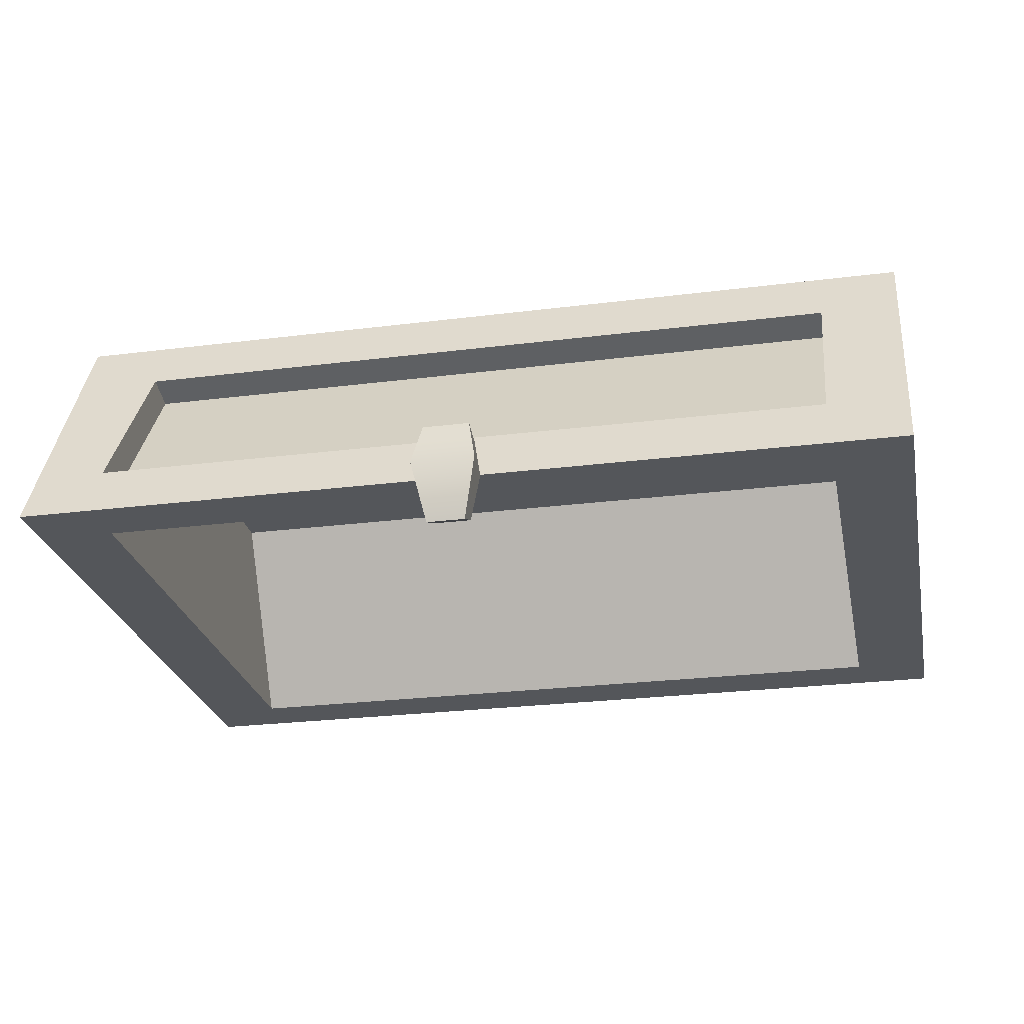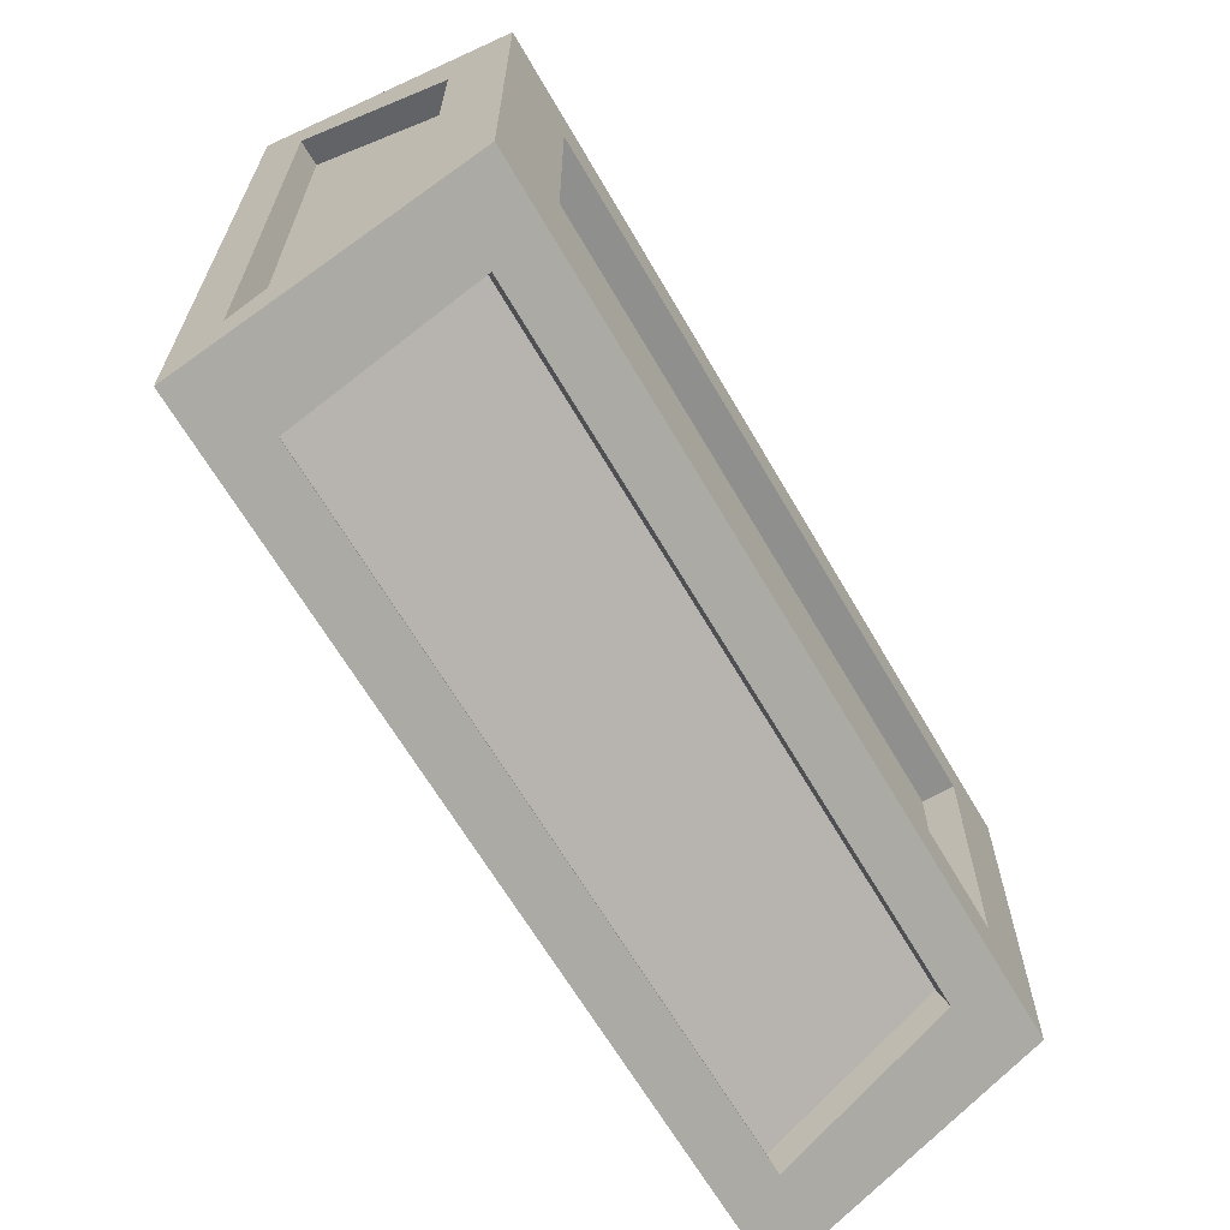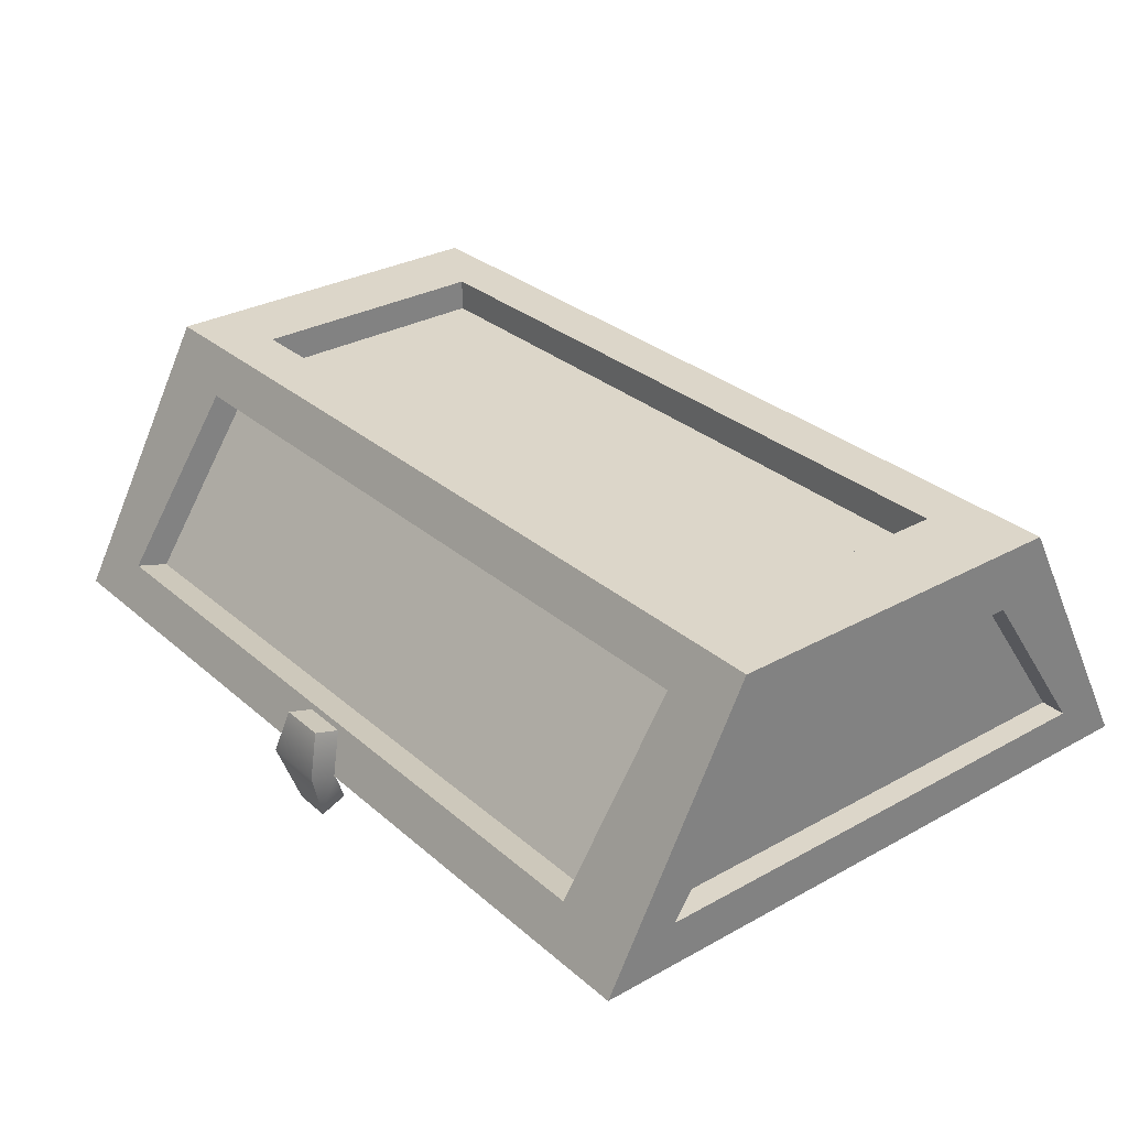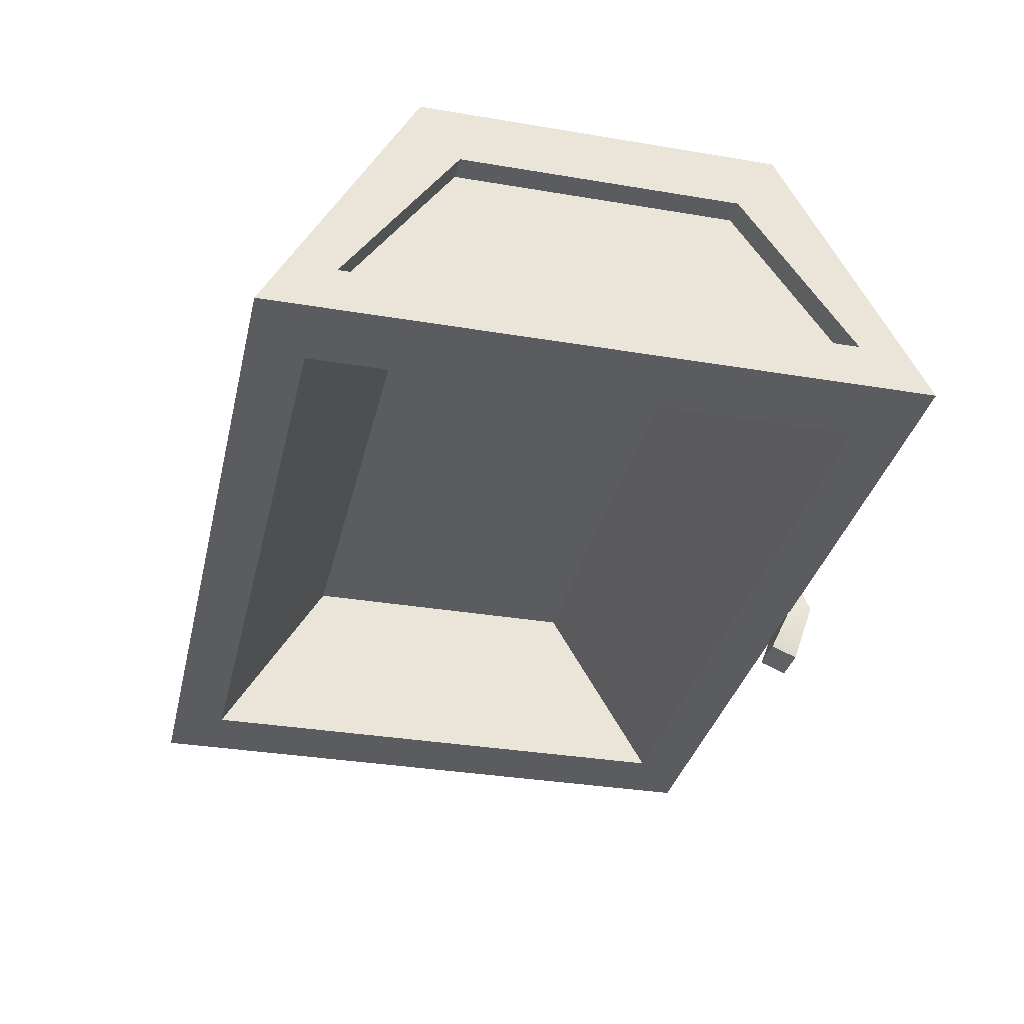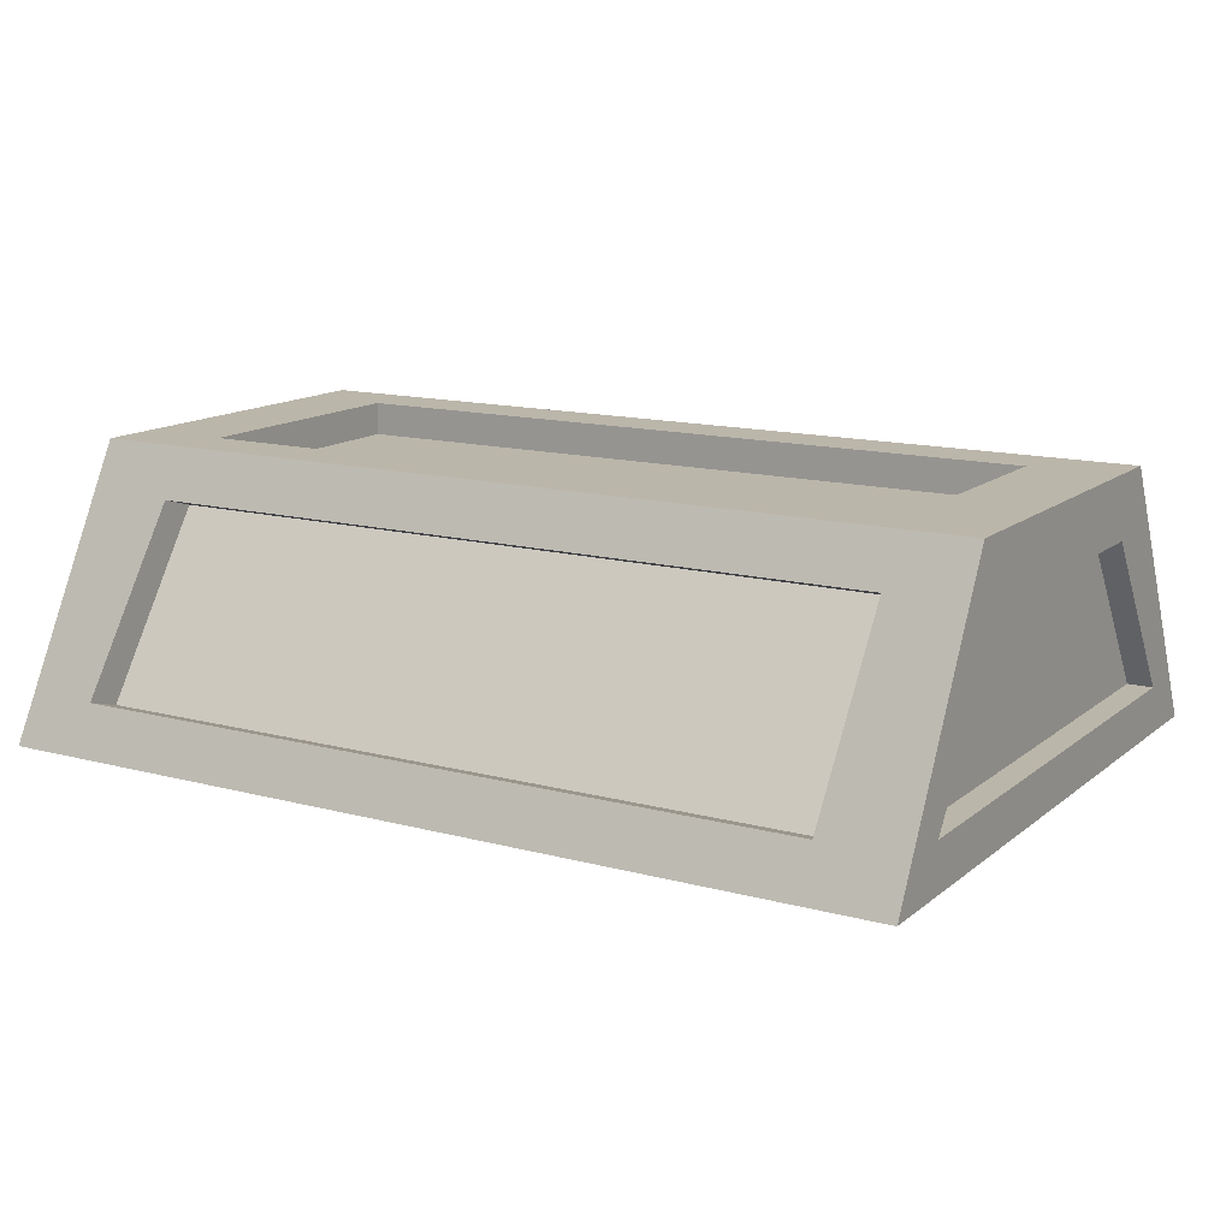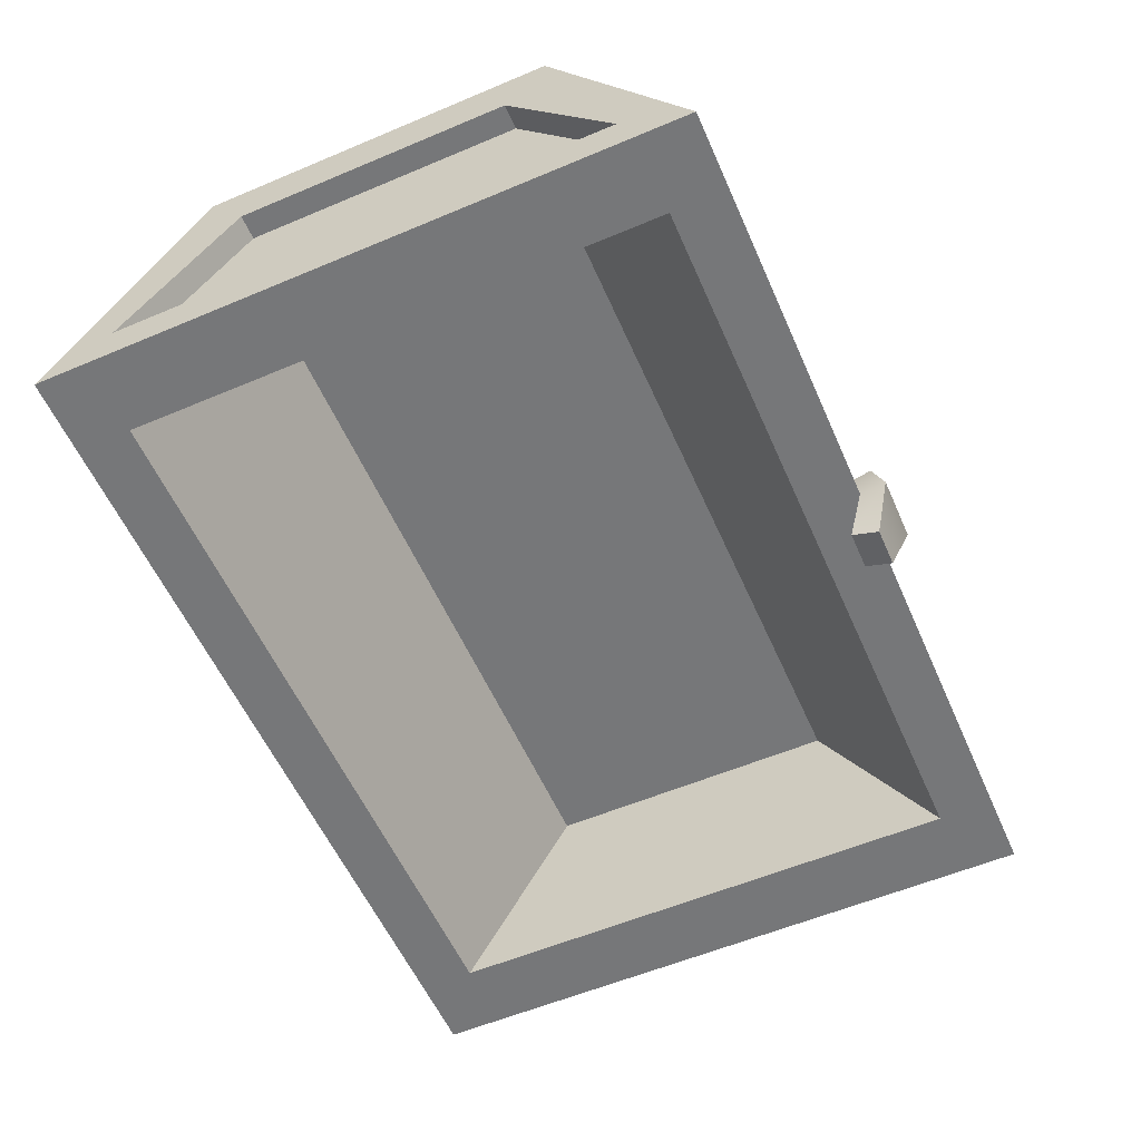
<metadata>
{"format":"obj","ext":"obj","renderer":"f3d","projection":"perspective","resolution":1024,"background":"white","views":[{"elev":-25.6,"azim":11.5,"up":"+Y"},{"elev":-65.2,"azim":120.2,"up":"+Z"},{"elev":30.2,"azim":51.1,"up":"+Y"},{"elev":-33.6,"azim":-102.9,"up":"+Y"},{"elev":13.9,"azim":-149.1,"up":"+Y"},{"elev":-57.1,"azim":-66.3,"up":"+Y"}]}
</metadata>
<code>
g default
v -0.75 1.253 -0.305
v 0.75 1.253 -0.305
v -0.75 0.8012 -0.5464
v 0.75 0.8012 -0.5464
v -0.75 0.8012 0.5464
v 0.75 0.8012 0.5464
v -0.75 1.253 0.305
v 0.75 1.253 0.305
v -0.6213 0.8012 -0.4526
v 0.6213 0.8012 -0.4526
v 0.6213 0.8012 0.4526
v -0.6213 0.8012 0.4526
v -0.6213 1.127 -0.2583
v 0.6213 1.127 -0.2583
v 0.6213 1.127 0.2583
v -0.6213 1.127 0.2583
v -0.6178 1.17 -0.3302
v 0.6178 1.17 -0.3302
v 0.6178 0.8846 -0.5212
v -0.6178 0.8846 -0.5212
v -0.6178 0.8846 0.5212
v 0.6178 0.8846 0.5212
v 0.6178 1.17 0.3302
v -0.6178 1.17 0.3302
v -0.6178 1.153 -0.2736
v 0.6178 1.153 -0.2736
v 0.6178 0.8675 -0.4647
v -0.6178 0.8675 -0.4647
v -0.6178 0.8675 0.4647
v 0.6178 0.8675 0.4647
v 0.6178 1.153 0.2736
v -0.6178 1.153 0.2736
v 0.75 1.15 0.2369
v 0.75 1.15 -0.2369
v 0.75 0.8788 0.4243
v 0.75 0.8788 -0.4243
v -0.75 1.15 0.2369
v -0.75 1.15 -0.2369
v -0.75 0.8788 -0.4243
v -0.75 0.8788 0.4243
v 0.7076 1.15 0.2369
v 0.7076 1.15 -0.2369
v 0.7076 0.8788 0.4243
v 0.7076 0.8788 -0.4243
v -0.7076 1.15 0.2369
v -0.7076 1.15 -0.2369
v -0.7076 0.8788 -0.4243
v -0.7076 0.8788 0.4243
v -0.6031 1.253 0.2134
v 0.6031 1.253 0.2134
v 0.6031 1.253 -0.2134
v -0.6031 1.253 -0.2134
v -0.6031 1.198 0.2134
v 0.6031 1.198 0.2134
v 0.6031 1.198 -0.2134
v -0.6031 1.198 -0.2134
g Lid Chest_Top
f 25 26 27 28
f 13 14 15 16
f 29 30 31 32
f 53 54 55 56
f 42 41 43 44
f 45 46 47 48
f 3 4 10 9
f 4 6 11 10
f 6 5 12 11
f 5 3 9 12
f 9 10 14 13
f 10 11 15 14
f 11 12 16 15
f 12 9 13 16
f 1 2 18 17
f 2 4 19 18
f 4 3 20 19
f 3 1 17 20
f 5 6 22 21
f 6 8 23 22
f 8 7 24 23
f 7 5 21 24
f 17 18 26 25
f 18 19 27 26
f 19 20 28 27
f 20 17 25 28
f 21 22 30 29
f 22 23 31 30
f 23 24 32 31
f 24 21 29 32
f 2 8 33 34
f 8 6 35 33
f 6 4 36 35
f 4 2 34 36
f 7 1 38 37
f 1 3 39 38
f 3 5 40 39
f 5 7 37 40
f 34 33 41 42
f 33 35 43 41
f 35 36 44 43
f 36 34 42 44
f 37 38 46 45
f 38 39 47 46
f 39 40 48 47
f 40 37 45 48
f 7 8 50 49
f 8 2 51 50
f 2 1 52 51
f 1 7 49 52
f 49 50 54 53
f 50 51 55 54
f 51 52 56 55
f 52 49 53 56
g default
v -0.05353 0.8145 0.5896
v 0.05353 0.8145 0.5896
v -0.03911 0.8877 0.5677
v 0.03911 0.8877 0.5677
v -0.03911 0.8741 0.5225
v 0.03911 0.8741 0.5225
v -0.05353 0.801 0.5444
v 0.05353 0.801 0.5444
v -0.0318 0.7357 0.5157
v 0.0318 0.7357 0.5157
v 0.0318 0.7178 0.5593
v -0.0318 0.7178 0.5593
g Lid Chest_Top Lock
f 57 58 60 59
f 59 60 62 61
f 61 62 64 63
f 65 66 67 68
f 58 64 62 60
f 63 57 59 61
f 63 64 66 65
f 64 58 67 66
f 58 57 68 67
f 57 63 65 68

</code>
